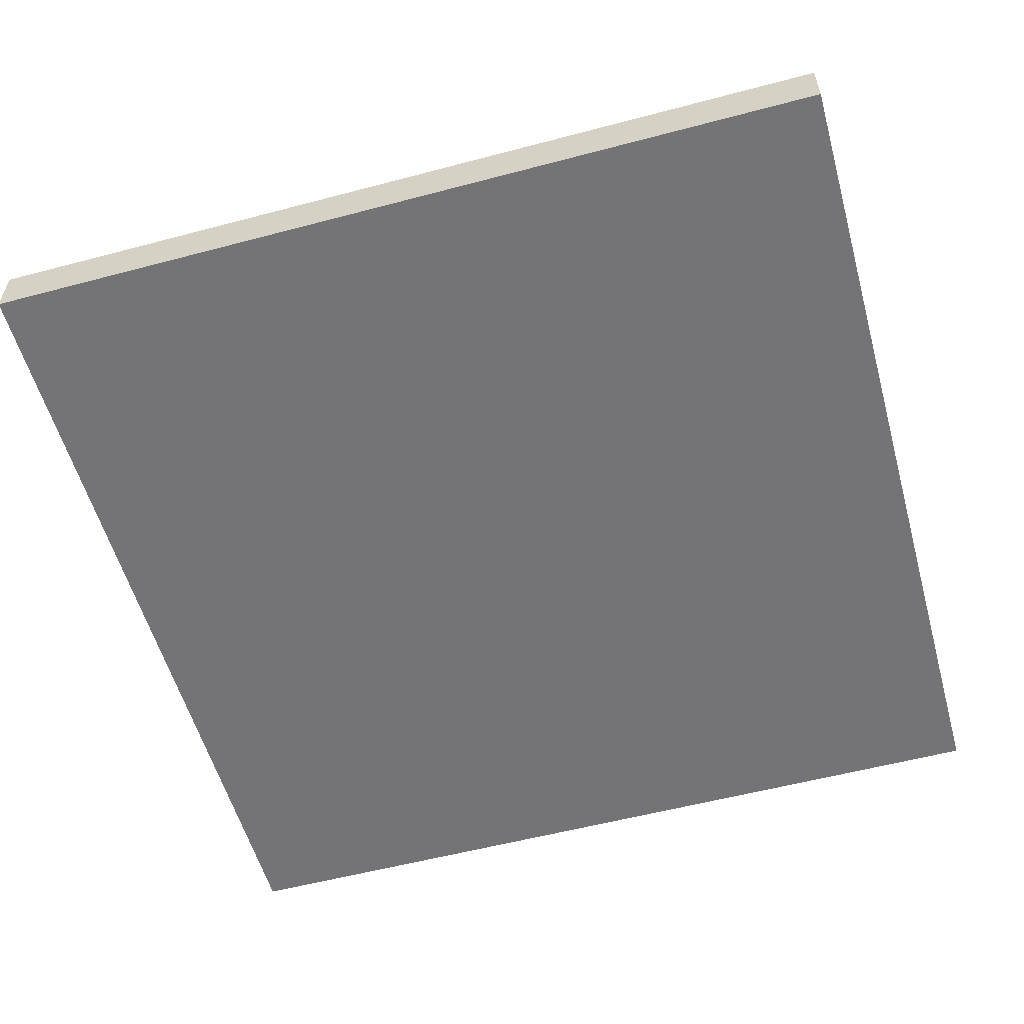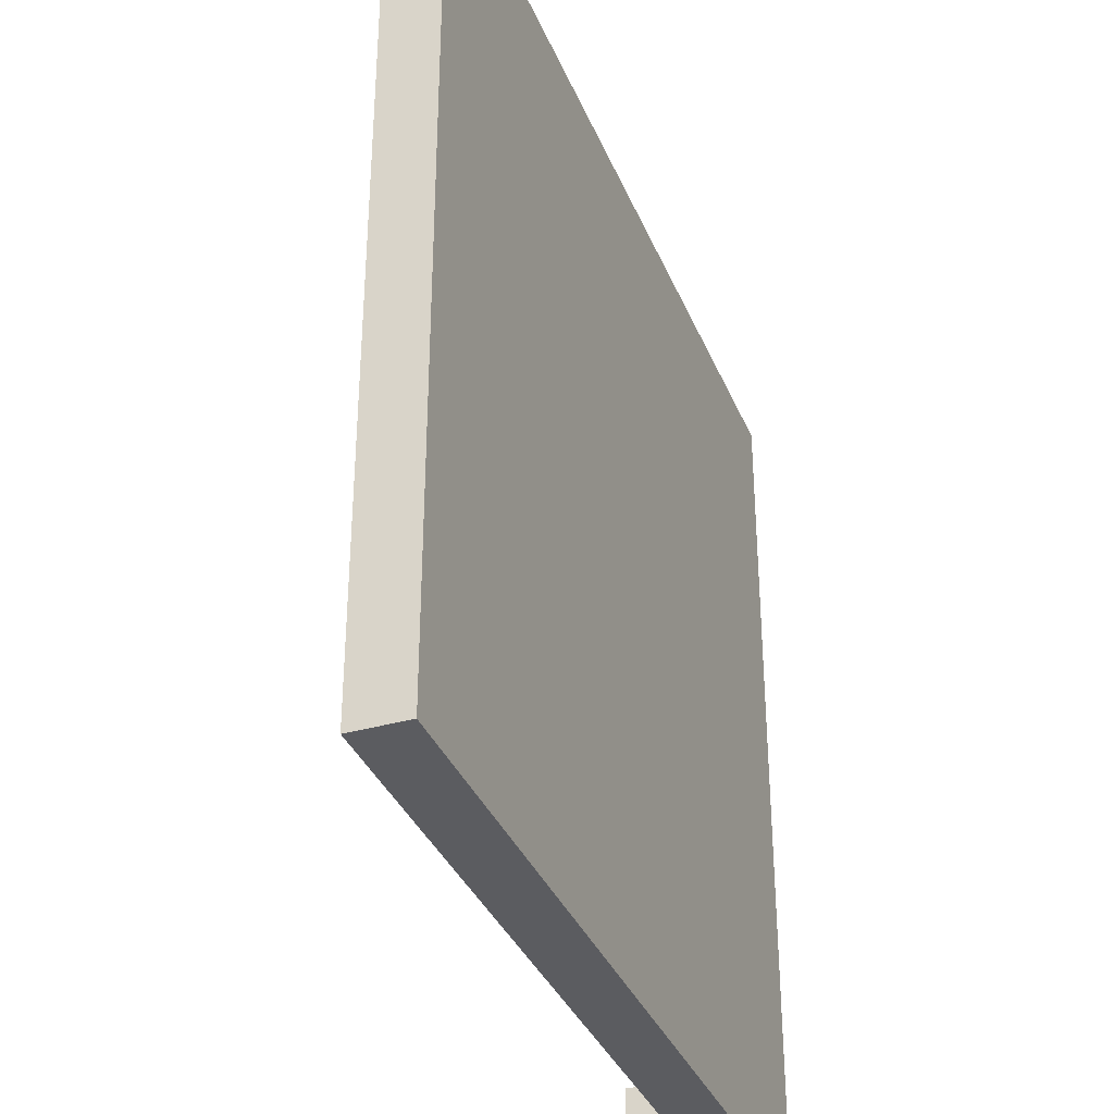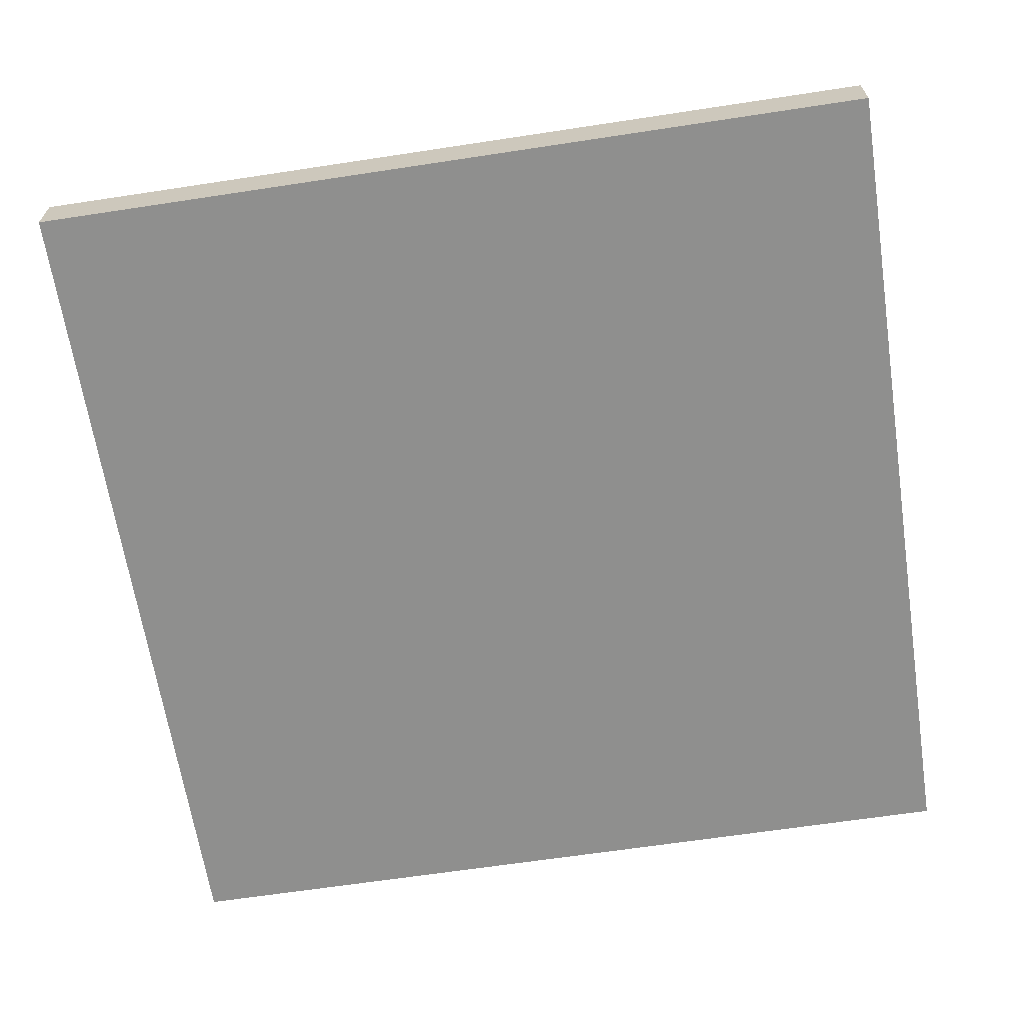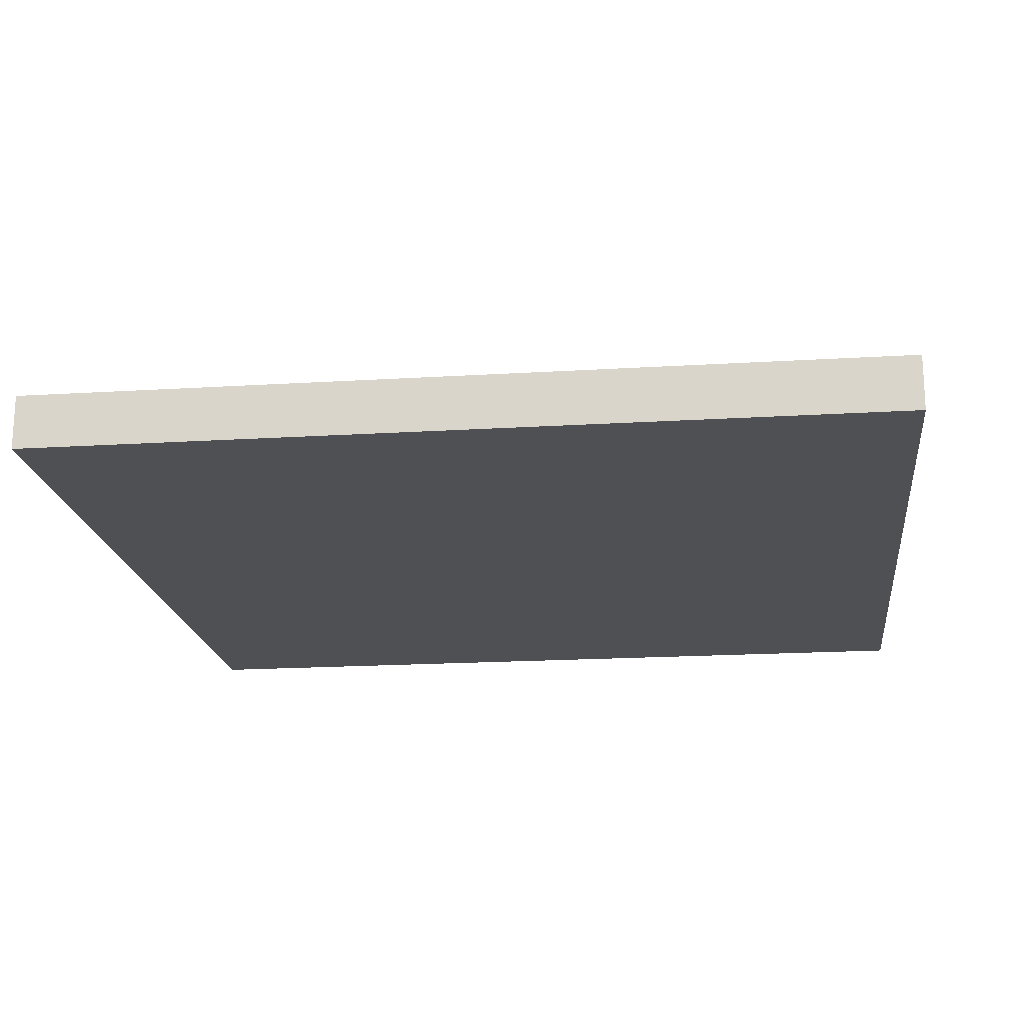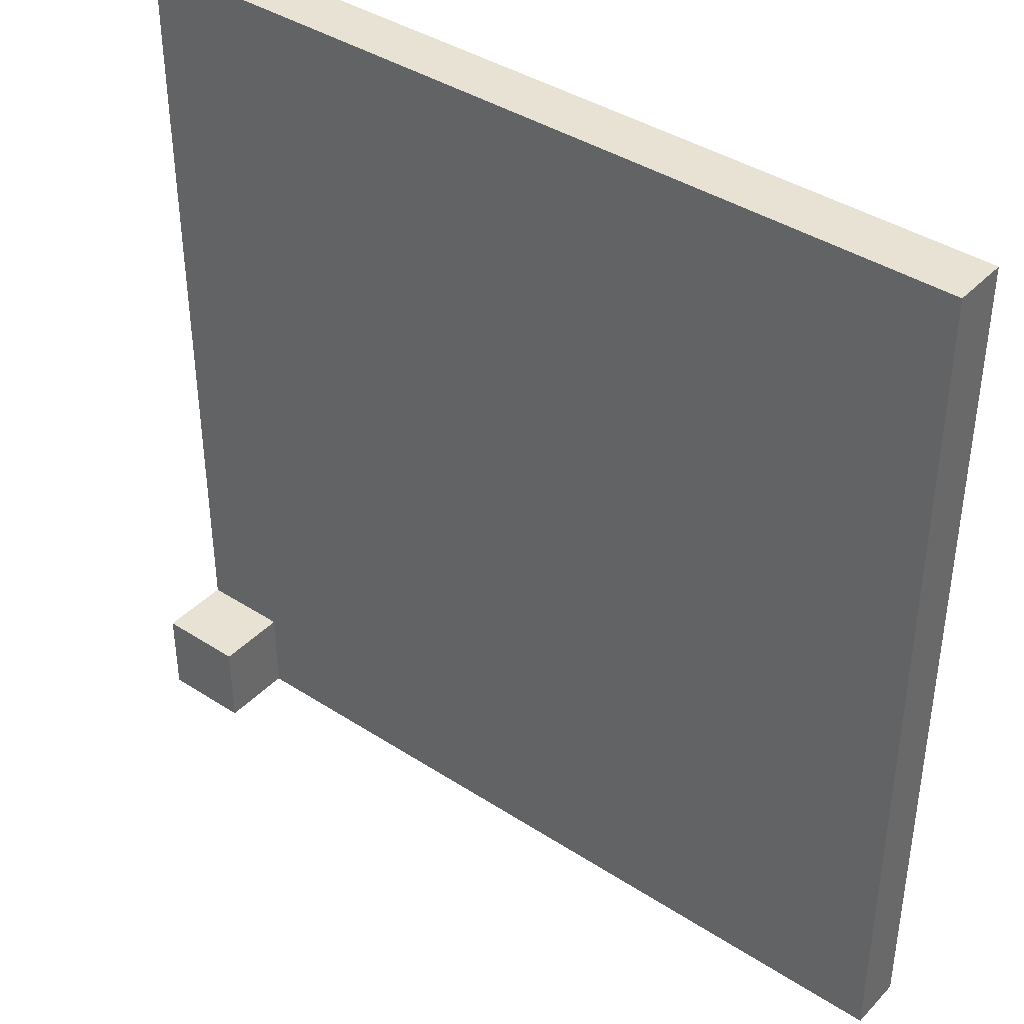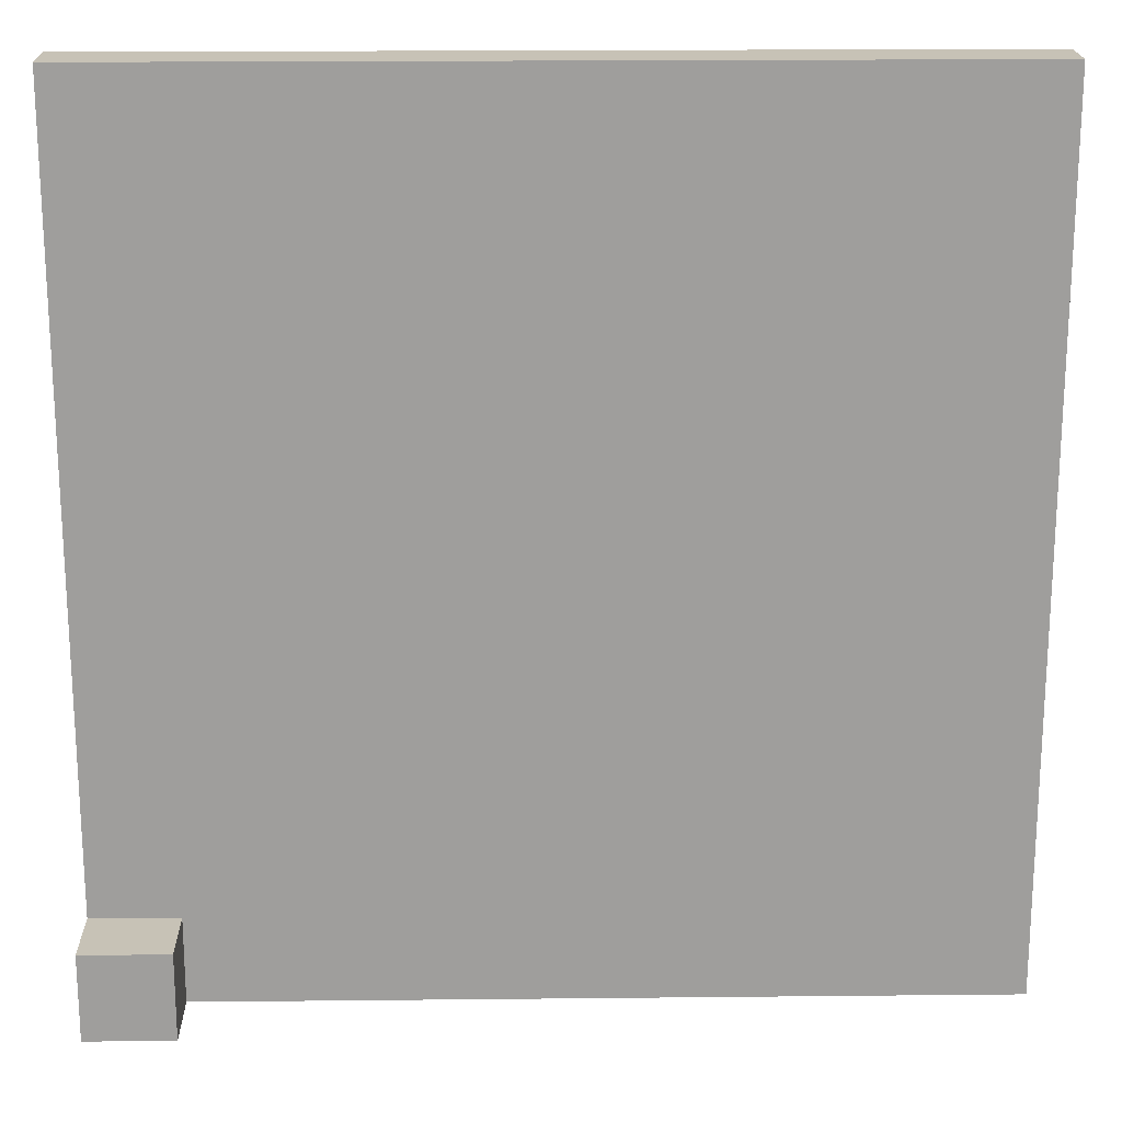
<metadata>
{"format":"obj","ext":"obj","renderer":"f3d","projection":"perspective","resolution":1024,"background":"white","views":[{"elev":-56.3,"azim":-74.5,"up":"+Y"},{"elev":-35.3,"azim":-69.5,"up":"+Z"},{"elev":-65.1,"azim":-81.3,"up":"+Y"},{"elev":-18.6,"azim":6.8,"up":"+Y"},{"elev":39.9,"azim":-141.3,"up":"+Z"},{"elev":19.3,"azim":178.9,"up":"+Z"}]}
</metadata>
<code>
g inner-corner
v 0.5 0 -0.5 1 1 1
v -0.5 0 -0.5 1 1 1
v 0.5 0 0.5 1 1 1
v -0.5 0 0.5 1 1 1
v 0.5 0.1467 -0.5 1 1 1
v 0.5 0.1467 -0.4 1 1 1
v 0.5 0.06333 -0.4 1 1 1
v 0.5 0.06333 0.5 1 1 1
v -0.5 0.06333 -0.5 1 1 1
v -0.5 0.06333 0.5 1 1 1
v 0.4 0.06333 -0.5 1 1 1
v 0.4 0.1467 -0.5 1 1 1
v 0.4 0.1467 -0.4 1 1 1
v 0.4 0.06333 -0.4 1 1 1
v 0.4 0.06333 -0.5 1 1 1
v 0.4 0.06333 -0.4 1 1 1
v 0.5 0.06333 -0.4 1 1 1
f 3 2 1
f 2 3 4
f 6 1 5
f 1 6 7
f 1 7 3
f 3 7 8
f 4 9 2
f 9 4 10
f 9 1 2
f 1 9 11
f 1 11 5
f 5 11 12
f 12 6 5
f 6 12 13
f 14 12 11
f 12 14 13
f 8 4 3
f 4 8 10
f 6 14 7
f 14 6 13
f 9 16 15
f 10 16 9
f 8 16 10
f 16 8 17
g inner-corner
f 3 2 1
f 2 3 4
f 6 1 5
f 1 6 7
f 1 7 3
f 3 7 8
f 4 9 2
f 9 4 10
f 9 1 2
f 1 9 11
f 1 11 5
f 5 11 12
f 12 6 5
f 6 12 13
f 14 12 11
f 12 14 13
f 8 4 3
f 4 8 10
f 6 14 7
f 14 6 13
f 9 16 15
f 10 16 9
f 8 16 10
f 16 8 17

</code>
